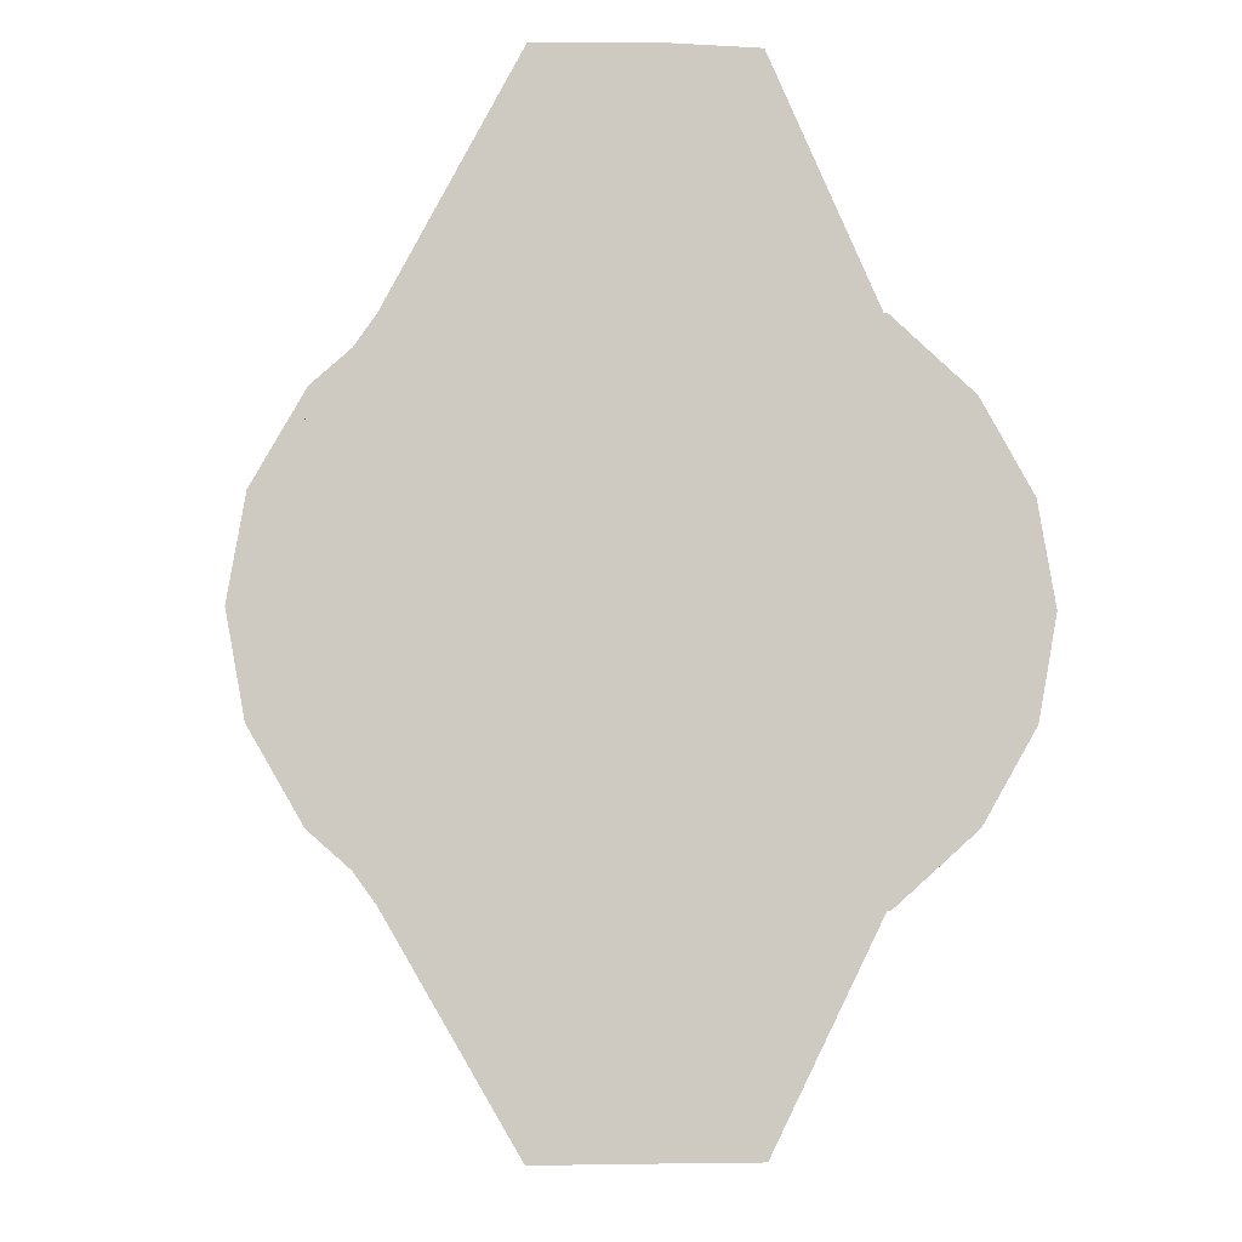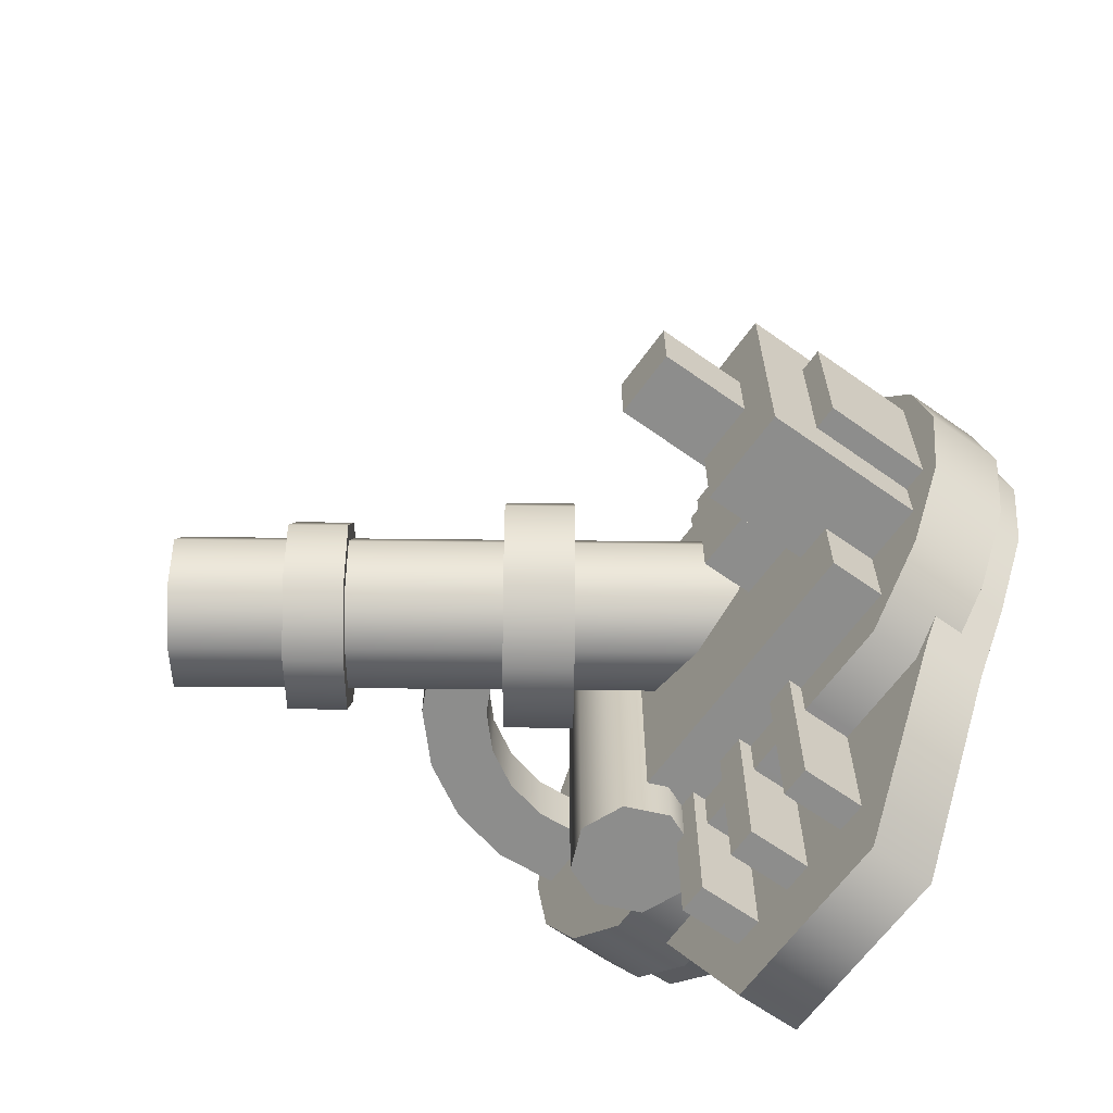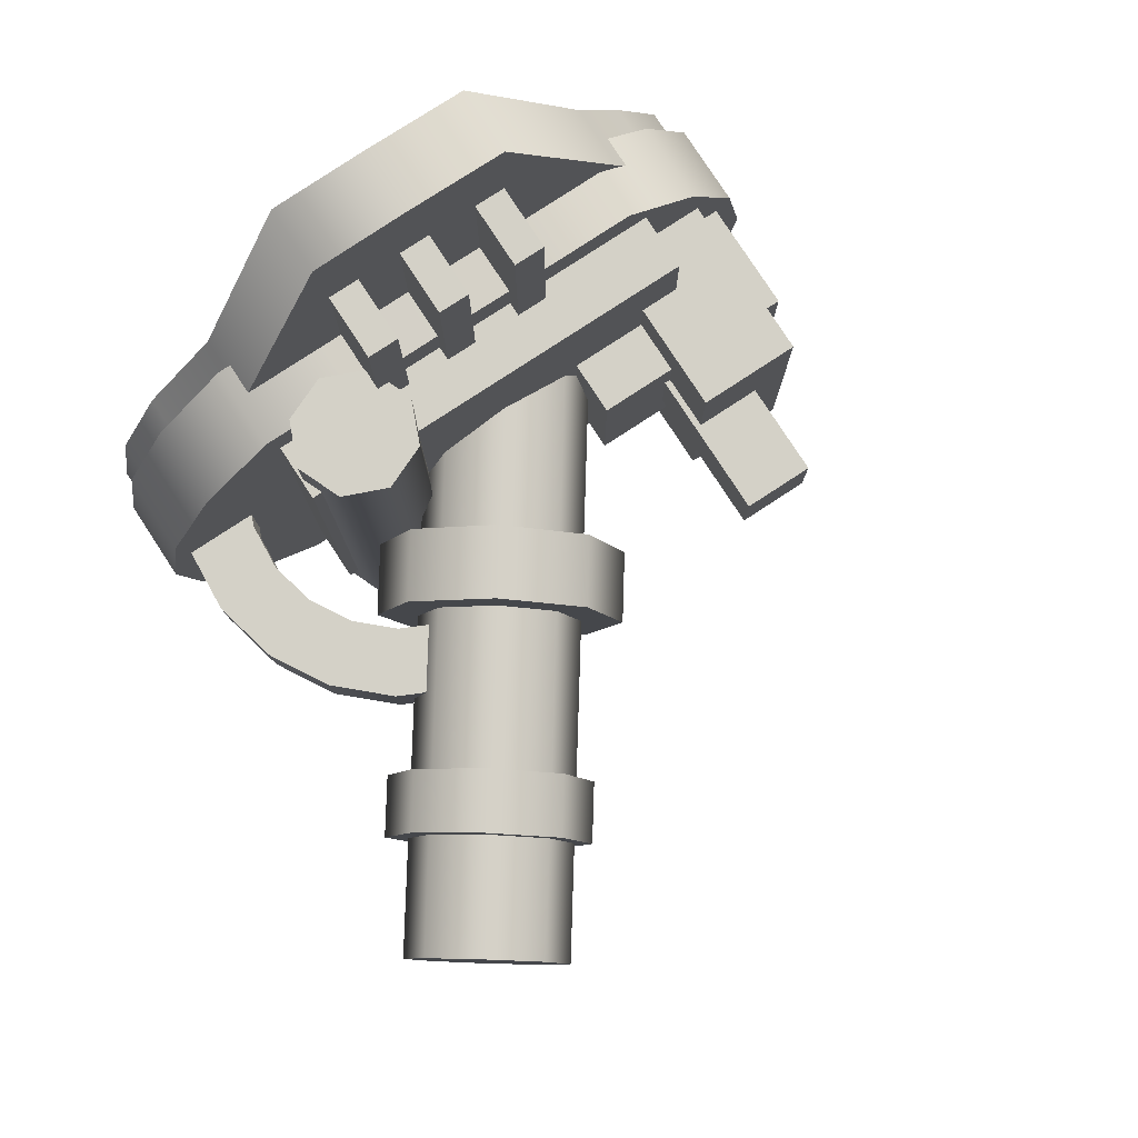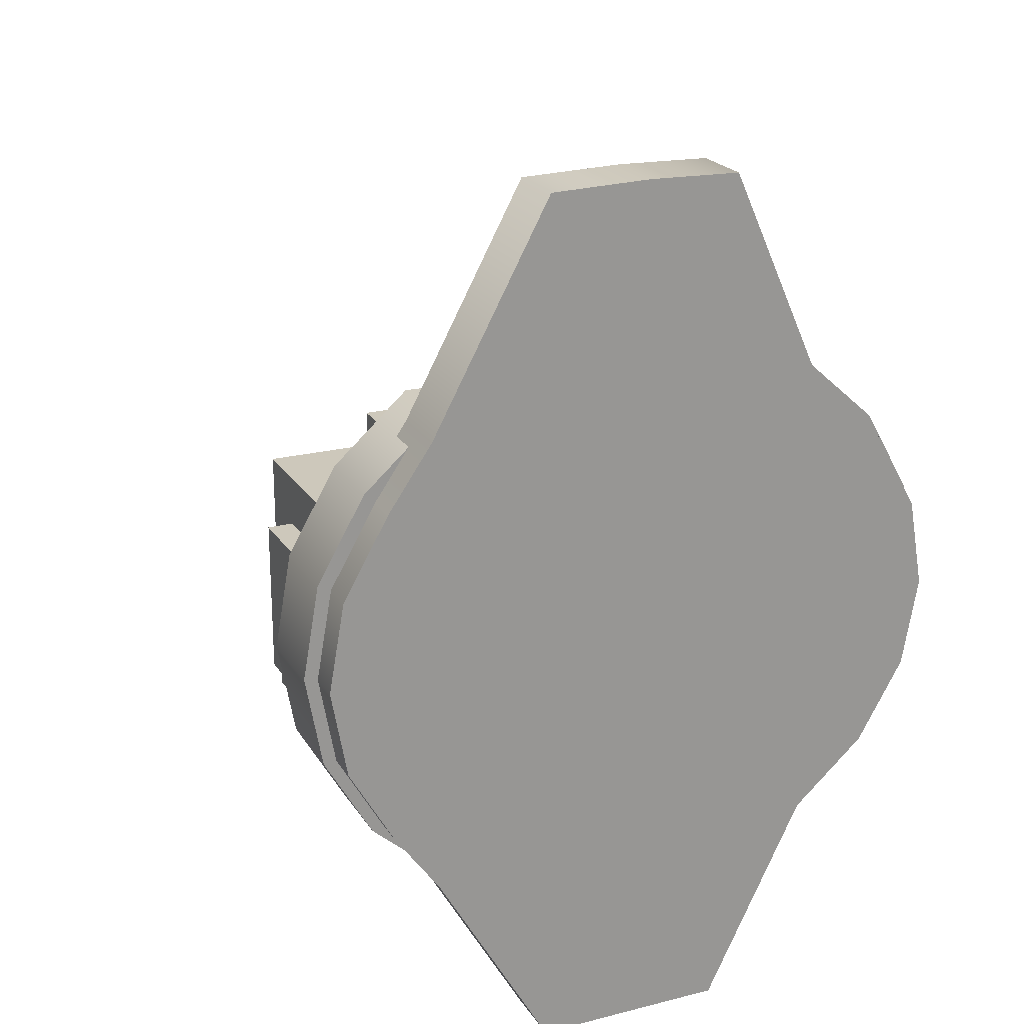
<metadata>
{"format":"obj","ext":"obj","renderer":"f3d","projection":"perspective","resolution":1024,"background":"white","views":[{"elev":-3.5,"azim":-5.5,"up":"+Z"},{"elev":-64.5,"azim":-125.6,"up":"+Z"},{"elev":79.8,"azim":146.8,"up":"+Z"},{"elev":21.8,"azim":-24.0,"up":"+Z"}]}
</metadata>
<code>
v  -0.0151 -0.752 1.03
v  0.1957 -0.6027 1.024
v  -0.0151 -0.6027 1.03
v  0.1957 -0.752 1.024
v  0.4244 -0.6027 0.5163
v  0.4244 -0.752 0.5163
v  0.5898 -0.6027 0.3689
v  0.5898 -0.752 0.3689
v  0.6961 -0.6027 0.1829
v  0.6961 -0.752 0.1829
v  0.7326 -0.6027 -0.0231
v  0.7326 -0.752 -0.0231
v  0.6961 -0.6027 -0.229
v  0.6961 -0.752 -0.229
v  0.5898 -0.6027 -0.4149
v  0.5898 -0.752 -0.4149
v  0.4244 -0.6027 -0.5624
v  0.4244 -0.752 -0.5624
v  0.1957 -0.6027 -1.03
v  0.1957 -0.752 -1.03
v  -0.0151 -0.6027 -1.029
v  -0.0151 -0.752 -1.029
v  -0.2461 -0.6027 -1.03
v  -0.2461 -0.752 -1.03
v  -0.5144 -0.6027 -0.5624
v  -0.5144 -0.752 -0.5624
v  -0.62 -0.6027 -0.4149
v  -0.62 -0.752 -0.4149
v  -0.726 -0.6027 -0.229
v  -0.726 -0.752 -0.229
v  -0.7627 -0.6027 -0.0231
v  -0.7627 -0.752 -0.0231
v  -0.726 -0.6027 0.1829
v  -0.726 -0.752 0.1829
v  -0.62 -0.6027 0.3689
v  -0.62 -0.752 0.3689
v  -0.5183 -0.6027 0.5163
v  -0.5183 -0.752 0.5163
v  -0.2461 -0.6027 1.024
v  -0.2461 -0.752 1.024
v  -0.0162 -0.6742 0.5479
v  0.2242 -0.4873 0.5432
v  -0.0162 -0.4873 0.5479
v  0.2242 -0.6742 0.5432
v  0.4412 -0.4873 0.5437
v  0.4412 -0.6742 0.5437
v  0.6132 -0.4873 0.3902
v  0.6132 -0.6742 0.3902
v  0.7237 -0.4873 0.197
v  0.7237 -0.6742 0.197
v  0.7618 -0.4873 -0.0175
v  0.7618 -0.6742 -0.0175
v  0.7237 -0.4873 -0.2318
v  0.7237 -0.6742 -0.2318
v  0.6132 -0.4873 -0.4252
v  0.6132 -0.6742 -0.4252
v  0.4412 -0.4873 -0.5787
v  0.4412 -0.6742 -0.5787
v  0.2242 -0.4873 -0.578
v  0.2242 -0.6742 -0.578
v  -0.0162 -0.4873 -0.5806
v  -0.0162 -0.6742 -0.5806
v  -0.2567 -0.4873 -0.578
v  -0.2567 -0.6742 -0.578
v  -0.4735 -0.4873 -0.5787
v  -0.4735 -0.6742 -0.5787
v  -0.6454 -0.4873 -0.4252
v  -0.6454 -0.6742 -0.4252
v  -0.7559 -0.4873 -0.2318
v  -0.7559 -0.6742 -0.2318
v  -0.794 -0.4873 -0.0175
v  -0.794 -0.6742 -0.0175
v  -0.7559 -0.4873 0.197
v  -0.7559 -0.6742 0.197
v  -0.6454 -0.4873 0.3902
v  -0.6454 -0.6742 0.3902
v  -0.4735 -0.4873 0.5437
v  -0.4735 -0.6742 0.5437
v  -0.2567 -0.4873 0.5432
v  -0.2567 -0.6742 0.5432
v  0.4116 0.3064 0.2399
v  0.6272 0.3265 0.1715
v  0.4919 0.4211 0.2399
v  0.5468 0.2116 0.1715
v  0.6833 0.2873 0.0063
v  0.6029 0.1723 0.0063
v  0.6272 0.3265 -0.1591
v  0.5468 0.2116 -0.1591
v  0.4919 0.4211 -0.2273
v  0.4116 0.3064 -0.2273
v  0.3567 0.516 -0.1591
v  0.2763 0.401 -0.1591
v  0.3006 0.5552 0.0063
v  0.2202 0.4403 0.0063
v  0.3567 0.516 0.1715
v  0.2763 0.401 0.1715
v  0.102 -0.123 0.2867
v  0.3581 -0.1027 0.2044
v  0.1957 0.0109 0.2867
v  0.2644 -0.2368 0.2044
v  0.4253 -0.1499 0.0063
v  0.3317 -0.2838 0.0063
v  0.3581 -0.1027 -0.1921
v  0.2644 -0.2368 -0.1921
v  0.1957 0.0109 -0.2741
v  0.102 -0.123 -0.2741
v  0.0333 0.1246 -0.1921
v  -0.0604 -0.0092 -0.1921
v  -0.034 0.1718 0.0063
v  -0.1277 0.0377 0.0063
v  0.0333 0.1246 0.2044
v  -0.0604 -0.0092 0.2044
v  0.1321 -0.402 0.5649
v  0.173 -0.3031 -0.6012
v  0.1321 -0.402 -0.6012
v  0.173 -0.3031 0.5649
v  0.2721 -0.2623 -0.6012
v  0.2721 -0.2623 0.5649
v  0.3709 -0.3031 -0.6012
v  0.3709 -0.3031 0.5649
v  0.4118 -0.402 -0.6012
v  0.4118 -0.402 0.5649
v  0.3709 -0.5008 -0.6012
v  0.3709 -0.5008 0.5649
v  0.2721 -0.5419 -0.6012
v  0.2721 -0.5419 0.5649
v  0.173 -0.5008 -0.6012
v  0.173 -0.5008 0.5649
v  -0.663 -0.6884 -0.3035
v  -0.4293 -0.6884 0.2806
v  -0.663 -0.6884 0.2806
v  -0.663 -0.1043 -0.3035
v  -0.4293 -0.1043 0.2806
v  -0.4293 -0.1043 -0.3035
v  -0.663 -0.1043 0.2806
v  -0.4293 -0.6884 -0.3035
v  -0.1898 -0.5417 0.1932
v  0.7492 0.569 0.1383
v  0.641 0.645 0.1932
v  -0.0817 -0.6176 0.1383
v  0.794 0.5377 0.0063
v  -0.0368 -0.6489 0.0063
v  0.7492 0.569 -0.1259
v  -0.0817 -0.6176 -0.1259
v  0.641 0.645 -0.1806
v  -0.1898 -0.5417 -0.1806
v  0.5326 0.7207 -0.1259
v  -0.2982 -0.466 -0.1259
v  0.4877 0.752 0.0063
v  -0.3431 -0.4345 0.0063
v  0.5326 0.7207 0.1383
v  -0.2982 -0.466 0.1383
v  -0.0578 -0.6887 -0.864
v  0.0123 -0.6887 -0.3967
v  -0.0578 -0.6887 -0.3967
v  -0.0578 -0.455 -0.864
v  0.0123 -0.455 -0.3967
v  0.0123 -0.455 -0.864
v  -0.0578 -0.455 -0.3967
v  0.0123 -0.6887 -0.864
v  0.1106 -0.6887 -0.864
v  0.1807 -0.6887 -0.3967
v  0.1106 -0.6887 -0.3967
v  0.1106 -0.455 -0.864
v  0.1807 -0.455 -0.3967
v  0.1807 -0.455 -0.864
v  0.1106 -0.455 -0.3967
v  0.1807 -0.6887 -0.864
v  -0.238 -0.6887 -0.864
v  -0.1679 -0.6887 -0.3967
v  -0.238 -0.6887 -0.3967
v  -0.238 -0.455 -0.864
v  -0.1679 -0.455 -0.3967
v  -0.1679 -0.455 -0.864
v  -0.238 -0.455 -0.3967
v  -0.1679 -0.6887 -0.864
v  -0.5183 -0.5905 -0.4787
v  0.4162 -0.5905 0.4558
v  -0.5183 -0.5905 0.4558
v  -0.5183 -0.3569 -0.4787
v  0.4162 -0.3569 0.4558
v  0.4162 -0.3569 -0.4787
v  -0.5183 -0.3569 0.4558
v  0.4162 -0.5905 -0.4787
v  -0.7211 -0.7461 -0.1867
v  -0.2539 -0.7461 0.1638
v  -0.7211 -0.7461 0.1638
v  -0.7211 -0.2321 -0.1867
v  -0.2539 -0.2321 0.1638
v  -0.2539 -0.2321 -0.1867
v  -0.7211 -0.2321 0.1638
v  -0.2539 -0.7461 -0.1867
v  -0.238 -0.6887 0.3519
v  -0.1679 -0.6887 0.8191
v  -0.238 -0.6887 0.8191
v  -0.238 -0.455 0.3519
v  -0.1679 -0.455 0.8191
v  -0.1679 -0.455 0.3519
v  -0.238 -0.455 0.8191
v  -0.1679 -0.6887 0.3519
v  -0.0578 -0.6887 0.3519
v  0.0123 -0.6887 0.8191
v  -0.0578 -0.6887 0.8191
v  -0.0578 -0.455 0.3519
v  0.0123 -0.455 0.8191
v  0.0123 -0.455 0.3519
v  -0.0578 -0.455 0.8191
v  0.0123 -0.6887 0.3519
v  0.1106 -0.6887 0.3519
v  0.1807 -0.6887 0.8191
v  0.1106 -0.6887 0.8191
v  0.1106 -0.455 0.3519
v  0.1807 -0.455 0.8191
v  0.1807 -0.455 0.3519
v  0.1106 -0.455 0.8191
v  0.1807 -0.6887 0.3519
v  0.6471 -0.637 0.0815
v  0.7029 -0.495 -0.068
v  0.7029 -0.495 0.0815
v  0.6471 -0.637 -0.068
v  0.5529 -0.4606 -0.068
v  0.5139 -0.5602 -0.068
v  0.5529 -0.4606 0.0815
v  0.5139 -0.5602 0.0815
v  0.7144 -0.3426 -0.068
v  0.7144 -0.3426 0.0815
v  0.5611 -0.3541 -0.068
v  0.5611 -0.3541 0.0815
v  0.6802 -0.1936 -0.068
v  0.6802 -0.1936 0.0815
v  0.5373 -0.2499 -0.068
v  0.5373 -0.2499 0.0815
v  0.6038 -0.0613 -0.068
v  0.6038 -0.0613 0.0815
v  0.4838 -0.1571 -0.068
v  0.4838 -0.1571 0.0815
v  0.4919 0.0424 -0.068
v  0.4919 0.0424 0.0815
v  0.4055 -0.0845 -0.068
v  0.4055 -0.0845 0.0815
v  0.3543 0.1088 -0.068
v  0.3543 0.1088 0.0815
v  0.309 -0.0382 -0.068
v  0.309 -0.0382 0.0815
v  0.2034 0.1317 -0.068
v  0.2034 0.1317 0.0815
v  0.2034 -0.0221 -0.068
v  0.2034 -0.0221 0.0815
v  -0.5788 -0.587 -0.0932
v  -0.4153 -0.587 0.0703
v  -0.5788 -0.587 0.0703
v  -0.5788 0.1139 -0.0932
v  -0.4153 0.1139 0.0703
v  -0.4153 0.1139 -0.0932
v  -0.5788 0.1139 0.0703
v  -0.4153 -0.587 -0.0932
o PDS
g PDS
f 1 2 3
f 4 5 2
f 6 7 5
f 8 9 7
f 10 11 9
f 12 13 11
f 14 15 13
f 16 17 15
f 18 19 17
f 20 21 19
f 22 23 21
f 24 25 23
f 26 27 25
f 28 29 27
f 30 31 29
f 32 33 31
f 34 35 33
f 36 37 35
f 38 39 37
f 40 3 39
f 40 38 1
f 3 37 39
f 41 42 43
f 44 45 42
f 46 47 45
f 48 49 47
f 50 51 49
f 52 53 51
f 54 55 53
f 56 57 55
f 58 59 57
f 60 61 59
f 62 63 61
f 64 65 63
f 66 67 65
f 68 69 67
f 70 71 69
f 72 73 71
f 74 75 73
f 76 77 75
f 78 79 77
f 80 43 79
f 80 78 41
f 43 42 79
f 81 82 83
f 84 85 82
f 86 87 85
f 88 89 87
f 90 91 89
f 92 93 91
f 94 95 93
f 96 83 95
f 96 94 81
f 83 82 95
f 97 98 99
f 100 101 98
f 102 103 101
f 104 105 103
f 106 107 105
f 108 109 107
f 110 111 109
f 112 99 111
f 112 110 97
f 99 98 111
f 113 114 115
f 116 117 114
f 118 119 117
f 120 121 119
f 122 123 121
f 124 125 123
f 126 127 125
f 128 115 127
f 128 126 113
f 115 114 127
f 129 130 131
f 132 133 134
f 129 135 132
f 131 133 135
f 130 134 133
f 136 132 134
f 137 138 139
f 140 141 138
f 142 143 141
f 144 145 143
f 146 147 145
f 148 149 147
f 150 151 149
f 152 139 151
f 152 150 137
f 139 138 151
f 153 154 155
f 156 157 158
f 153 159 156
f 155 157 159
f 154 158 157
f 160 156 158
f 161 162 163
f 164 165 166
f 161 167 164
f 163 165 167
f 162 166 165
f 168 164 166
f 169 170 171
f 172 173 174
f 169 175 172
f 171 173 175
f 170 174 173
f 176 172 174
f 177 178 179
f 180 181 182
f 177 183 180
f 179 181 183
f 178 182 181
f 184 180 182
f 185 186 187
f 188 189 190
f 185 191 188
f 187 189 191
f 186 190 189
f 192 188 190
f 193 194 195
f 196 197 198
f 193 199 196
f 195 197 199
f 194 198 197
f 200 196 198
f 201 202 203
f 204 205 206
f 201 207 204
f 203 205 207
f 202 206 205
f 208 204 206
f 209 210 211
f 212 213 214
f 209 215 212
f 211 213 215
f 210 214 213
f 216 212 214
f 217 218 219
f 220 221 218
f 222 223 221
f 224 219 223
f 219 225 226
f 218 227 225
f 221 228 227
f 223 226 228
f 226 229 230
f 225 231 229
f 227 232 231
f 228 230 232
f 230 233 234
f 229 235 233
f 231 236 235
f 232 234 236
f 234 237 238
f 233 239 237
f 235 240 239
f 236 238 240
f 238 241 242
f 237 243 241
f 239 244 243
f 240 242 244
f 242 245 246
f 241 247 245
f 243 248 247
f 244 246 248
f 224 222 217
f 248 246 247
f 249 250 251
f 252 253 254
f 249 255 252
f 251 253 255
f 250 254 253
f 256 252 254
f 1 4 2
f 4 6 5
f 6 8 7
f 8 10 9
f 10 12 11
f 12 14 13
f 14 16 15
f 16 18 17
f 18 20 19
f 20 22 21
f 22 24 23
f 24 26 25
f 26 28 27
f 28 30 29
f 30 32 31
f 32 34 33
f 34 36 35
f 36 38 37
f 38 40 39
f 40 1 3
f 38 36 34
f 34 32 30
f 30 28 26
f 34 30 26
f 26 24 22
f 22 20 18
f 26 22 18
f 18 16 14
f 14 12 10
f 18 14 10
f 10 8 6
f 6 4 1
f 10 6 1
f 18 10 1
f 26 18 1
f 34 26 1
f 38 34 1
f 3 2 5
f 5 7 9
f 9 11 13
f 5 9 13
f 13 15 17
f 17 19 21
f 13 17 21
f 21 23 25
f 25 27 29
f 21 25 29
f 13 21 29
f 29 31 33
f 33 35 37
f 29 33 37
f 13 29 37
f 5 13 37
f 3 5 37
f 41 44 42
f 44 46 45
f 46 48 47
f 48 50 49
f 50 52 51
f 52 54 53
f 54 56 55
f 56 58 57
f 58 60 59
f 60 62 61
f 62 64 63
f 64 66 65
f 66 68 67
f 68 70 69
f 70 72 71
f 72 74 73
f 74 76 75
f 76 78 77
f 78 80 79
f 80 41 43
f 78 76 74
f 74 72 70
f 70 68 66
f 74 70 66
f 66 64 62
f 62 60 58
f 66 62 58
f 58 56 54
f 54 52 50
f 58 54 50
f 50 48 46
f 46 44 41
f 50 46 41
f 58 50 41
f 66 58 41
f 74 66 41
f 78 74 41
f 42 45 47
f 47 49 51
f 51 53 55
f 47 51 55
f 55 57 59
f 59 61 63
f 55 59 63
f 63 65 67
f 67 69 71
f 63 67 71
f 71 73 75
f 75 77 79
f 71 75 79
f 63 71 79
f 55 63 79
f 47 55 79
f 42 47 79
f 81 84 82
f 84 86 85
f 86 88 87
f 88 90 89
f 90 92 91
f 92 94 93
f 94 96 95
f 96 81 83
f 94 92 90
f 90 88 86
f 86 84 81
f 90 86 81
f 94 90 81
f 82 85 87
f 87 89 91
f 91 93 95
f 87 91 95
f 82 87 95
f 97 100 98
f 100 102 101
f 102 104 103
f 104 106 105
f 106 108 107
f 108 110 109
f 110 112 111
f 112 97 99
f 110 108 106
f 106 104 102
f 102 100 97
f 106 102 97
f 110 106 97
f 98 101 103
f 103 105 107
f 107 109 111
f 103 107 111
f 98 103 111
f 113 116 114
f 116 118 117
f 118 120 119
f 120 122 121
f 122 124 123
f 124 126 125
f 126 128 127
f 128 113 115
f 126 124 122
f 122 120 118
f 118 116 113
f 122 118 113
f 126 122 113
f 114 117 119
f 119 121 123
f 123 125 127
f 119 123 127
f 114 119 127
f 129 136 130
f 132 135 133
f 129 131 135
f 131 130 133
f 130 136 134
f 136 129 132
f 137 140 138
f 140 142 141
f 142 144 143
f 144 146 145
f 146 148 147
f 148 150 149
f 150 152 151
f 152 137 139
f 150 148 146
f 146 144 142
f 142 140 137
f 146 142 137
f 150 146 137
f 138 141 143
f 143 145 147
f 147 149 151
f 143 147 151
f 138 143 151
f 153 160 154
f 156 159 157
f 153 155 159
f 155 154 157
f 154 160 158
f 160 153 156
f 161 168 162
f 164 167 165
f 161 163 167
f 163 162 165
f 162 168 166
f 168 161 164
f 169 176 170
f 172 175 173
f 169 171 175
f 171 170 173
f 170 176 174
f 176 169 172
f 177 184 178
f 180 183 181
f 177 179 183
f 179 178 181
f 178 184 182
f 184 177 180
f 185 192 186
f 188 191 189
f 185 187 191
f 187 186 189
f 186 192 190
f 192 185 188
f 193 200 194
f 196 199 197
f 193 195 199
f 195 194 197
f 194 200 198
f 200 193 196
f 201 208 202
f 204 207 205
f 201 203 207
f 203 202 205
f 202 208 206
f 208 201 204
f 209 216 210
f 212 215 213
f 209 211 215
f 211 210 213
f 210 216 214
f 216 209 212
f 217 220 218
f 220 222 221
f 222 224 223
f 224 217 219
f 219 218 225
f 218 221 227
f 221 223 228
f 223 219 226
f 226 225 229
f 225 227 231
f 227 228 232
f 228 226 230
f 230 229 233
f 229 231 235
f 231 232 236
f 232 230 234
f 234 233 237
f 233 235 239
f 235 236 240
f 236 234 238
f 238 237 241
f 237 239 243
f 239 240 244
f 240 238 242
f 242 241 245
f 241 243 247
f 243 244 248
f 244 242 246
f 222 220 217
f 246 245 247
f 249 256 250
f 252 255 253
f 249 251 255
f 251 250 253
f 250 256 254
f 256 249 252

</code>
